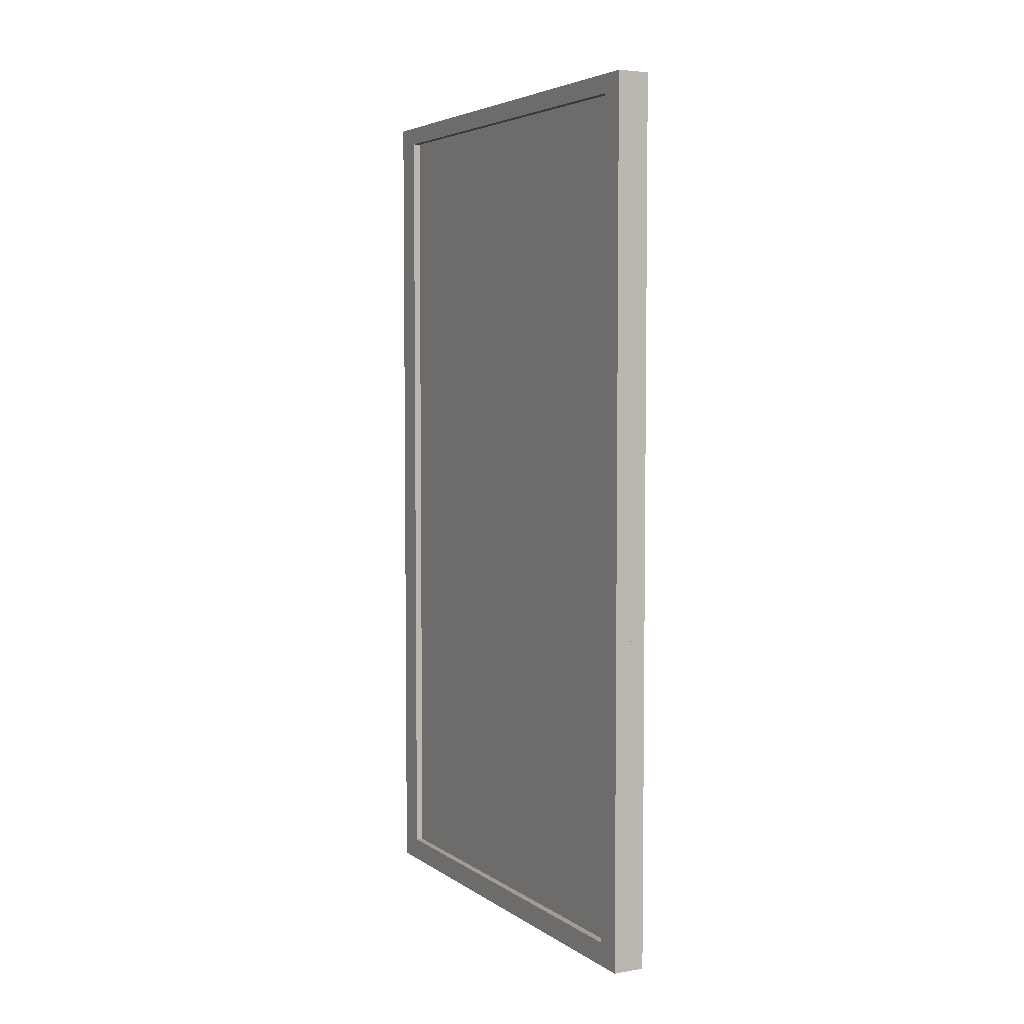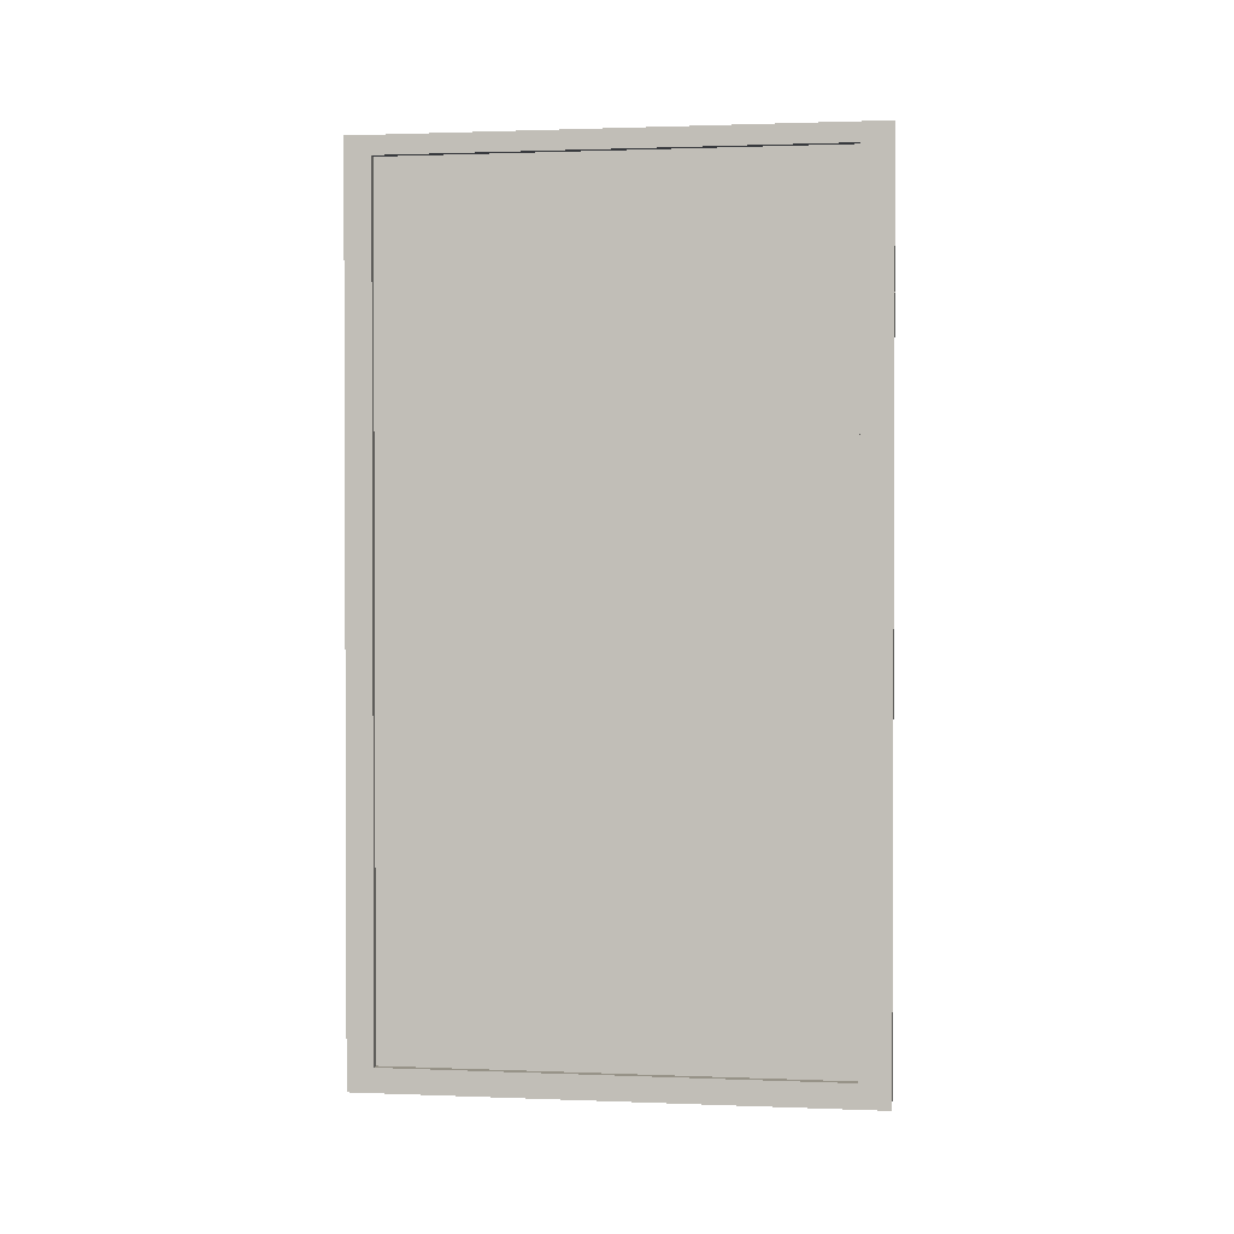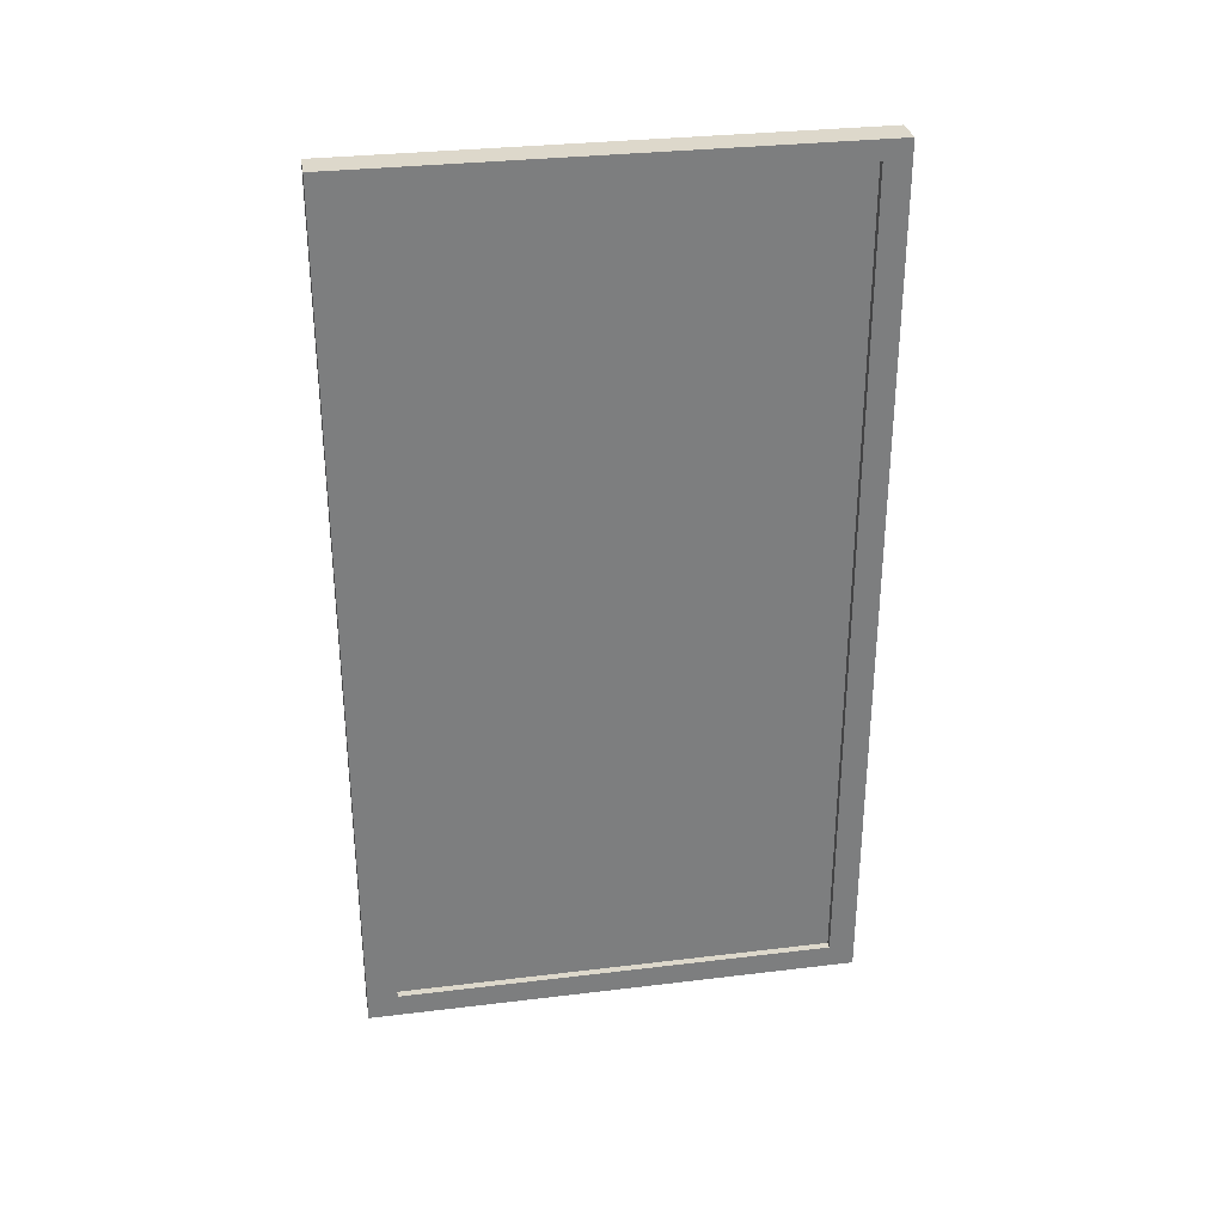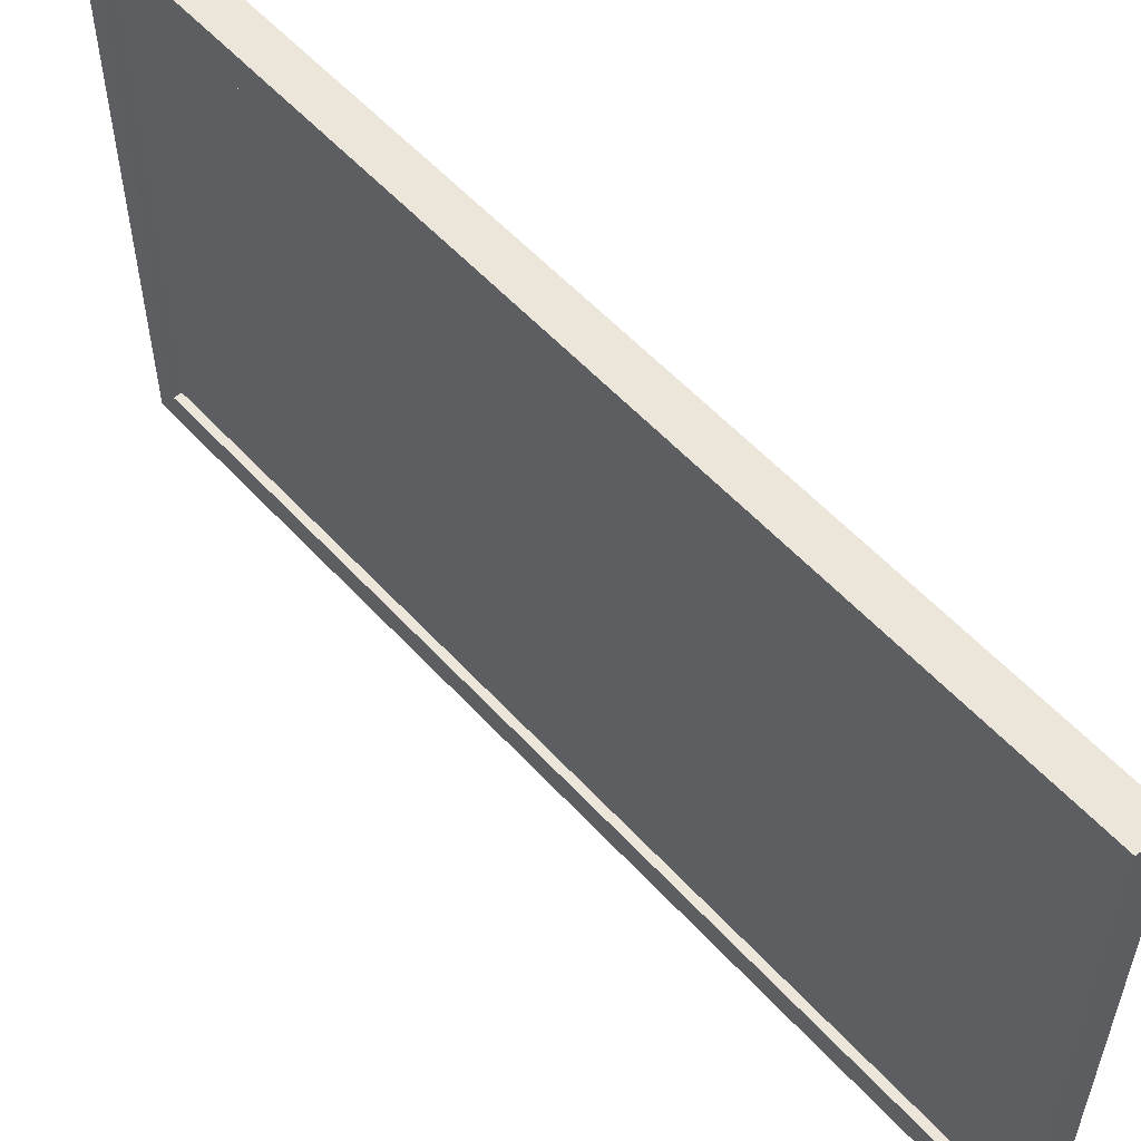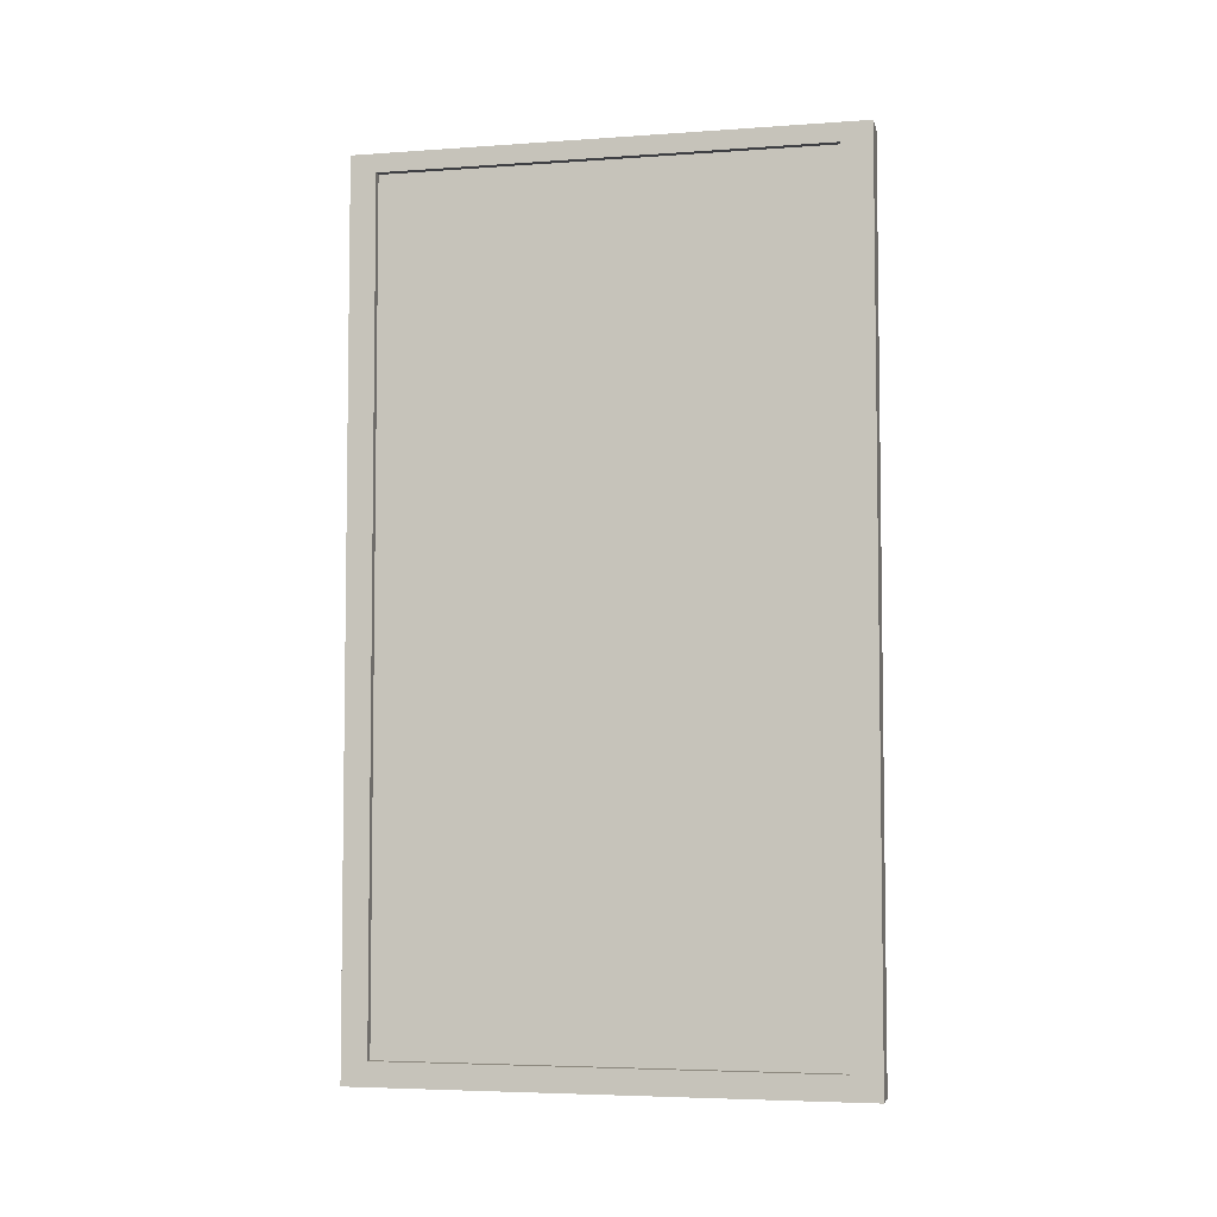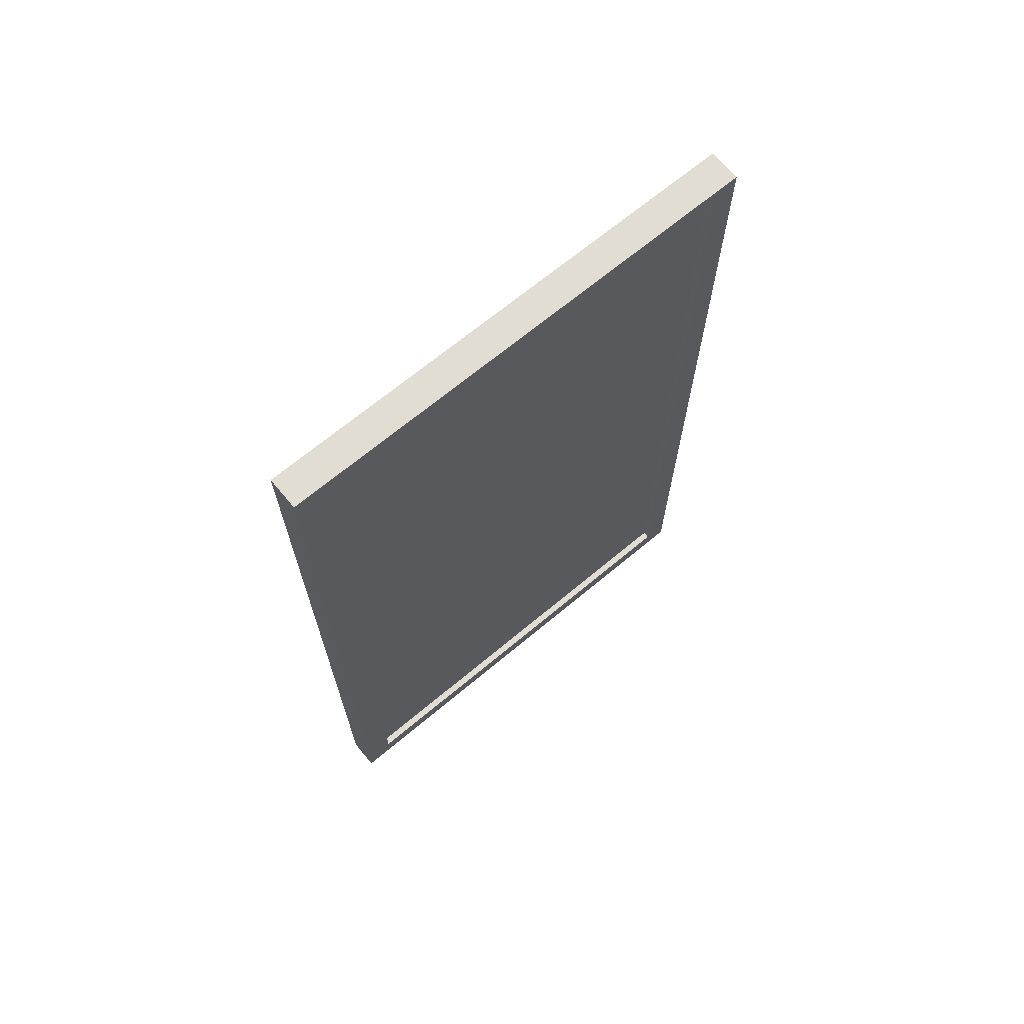
<metadata>
{"format":"obj","ext":"obj","renderer":"f3d","projection":"perspective","resolution":1024,"background":"white","views":[{"elev":4.6,"azim":-27.6,"up":"+Z"},{"elev":1.4,"azim":97.8,"up":"+Z"},{"elev":31.1,"azim":-99.8,"up":"+Z"},{"elev":56.0,"azim":138.4,"up":"+Y"},{"elev":-5.0,"azim":102.5,"up":"+Z"},{"elev":68.1,"azim":-129.9,"up":"+Z"}]}
</metadata>
<code>
o frame43
v 0.000909 0.008939 0.08163
v 0.000909 -0.03561 0.08163
v 0.000909 -0.03561 0.003245
v 0.000909 0.008939 0.003245
v 0.000909 0.006244 0.07998
v 0.000909 0.006244 0.005358
v 0.000909 -0.0333 0.005358
v 0.000909 -0.0333 0.07998
v 0.002358 0.008939 0.08163
v 0.002358 -0.03561 0.08163
v 0.002358 -0.03561 0.003245
v 0.002358 0.008939 0.003245
v 0.002358 0.006244 0.07998
v 0.002358 0.006244 0.005358
v 0.002358 -0.0333 0.005358
v 0.002358 -0.0333 0.07998
v 0.001559 0.007706 0.004361
v 0.001559 -0.03463 0.004361
v 0.001559 -0.03463 0.08082
v 0.001559 0.007706 0.08082
v 0.003121 0.007706 0.004361
v 0.003121 -0.03463 0.004361
v 0.003121 -0.03463 0.08082
v 0.003121 0.007706 0.08082
v 0.00233 0.008939 0.08163
v 0.00233 -0.03561 0.08163
v 0.00233 -0.03561 0.003245
v 0.00233 0.008939 0.003245
v 0.00233 0.006244 0.07998
v 0.00233 0.006244 0.005358
v 0.00233 -0.0333 0.005358
v 0.00233 -0.0333 0.07998
v 0.003779 0.008939 0.08163
v 0.003779 -0.03561 0.08163
v 0.003779 -0.03561 0.003245
v 0.003779 0.008939 0.003245
v 0.003779 0.006244 0.07998
v 0.003779 0.006244 0.005358
v 0.003779 -0.0333 0.005358
v 0.003779 -0.0333 0.07998
f 26 25 29
f 26 29 32
f 27 26 32
f 27 32 31
f 28 27 31
f 28 31 30
f 25 28 30
f 25 30 29
f 25 26 34
f 25 34 33
f 26 27 35
f 26 35 34
f 27 28 36
f 27 36 35
f 28 25 33
f 28 33 36
f 29 30 38
f 29 38 37
f 30 31 39
f 30 39 38
f 31 32 40
f 31 40 39
f 32 29 37
f 32 37 40
f 37 33 34
f 40 37 34
f 40 34 35
f 39 40 35
f 39 35 36
f 38 39 36
f 38 36 33
f 37 38 33
f 2 1 5
f 2 5 8
f 3 2 8
f 3 8 7
f 4 3 7
f 4 7 6
f 1 4 6
f 1 6 5
f 1 2 10
f 1 10 9
f 2 3 11
f 2 11 10
f 3 4 12
f 3 12 11
f 4 1 9
f 4 9 12
f 5 6 14
f 5 14 13
f 6 7 15
f 6 15 14
f 7 8 16
f 7 16 15
f 8 5 13
f 8 13 16
f 13 9 10
f 16 13 10
f 16 10 11
f 15 16 11
f 15 11 12
f 14 15 12
f 14 12 9
f 13 14 9
f 17 18 19
f 17 19 20
f 17 21 22
f 17 22 18
f 18 22 23
f 18 23 19
f 19 23 24
f 19 24 20
f 20 24 21
f 20 21 17
f 21 24 23
f 21 23 22

</code>
